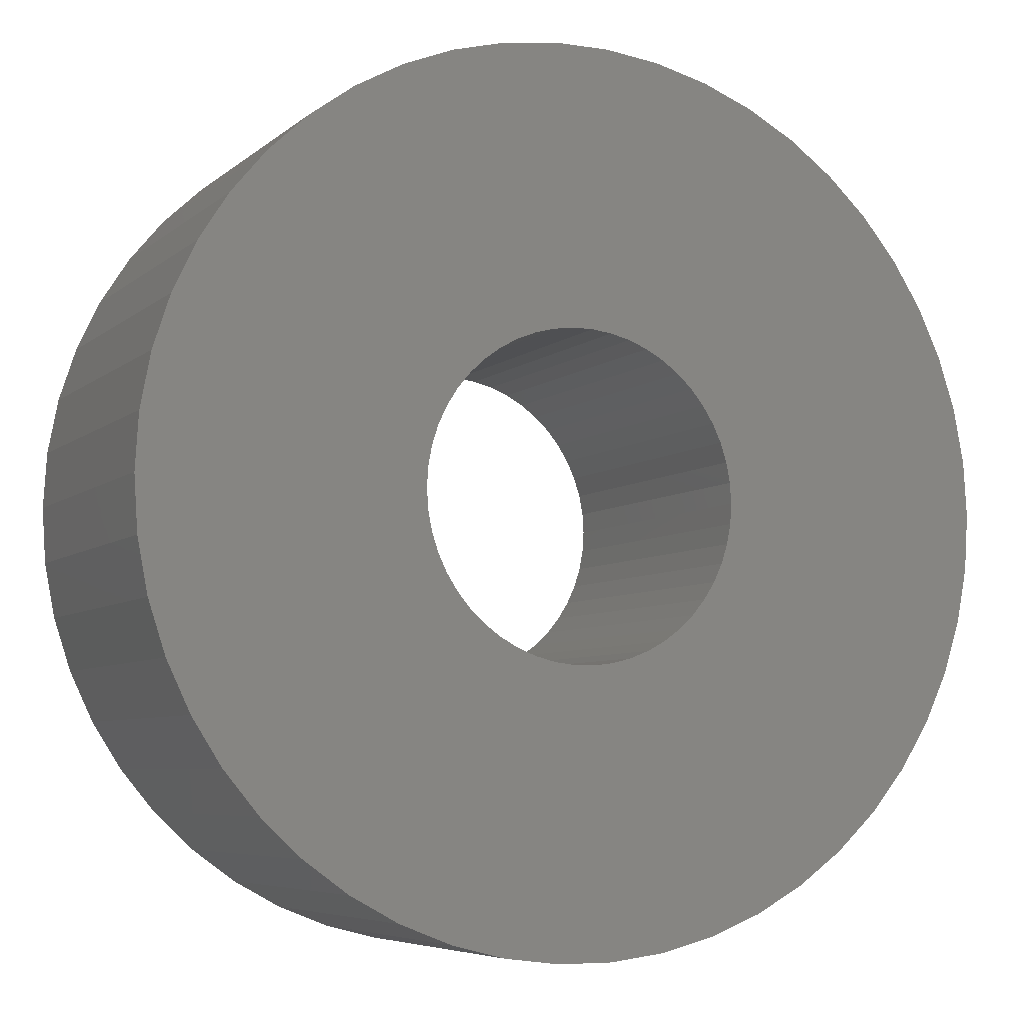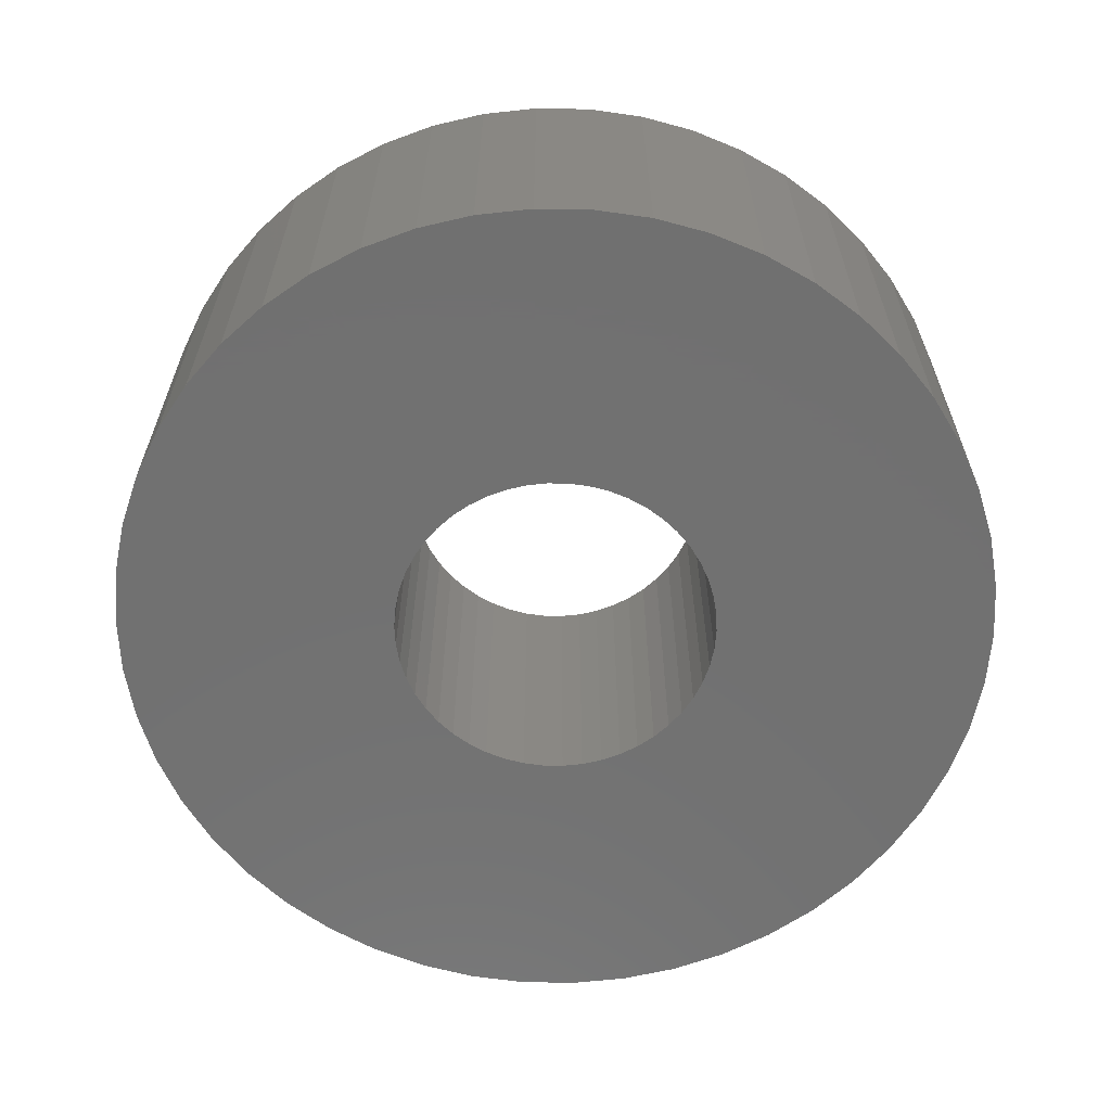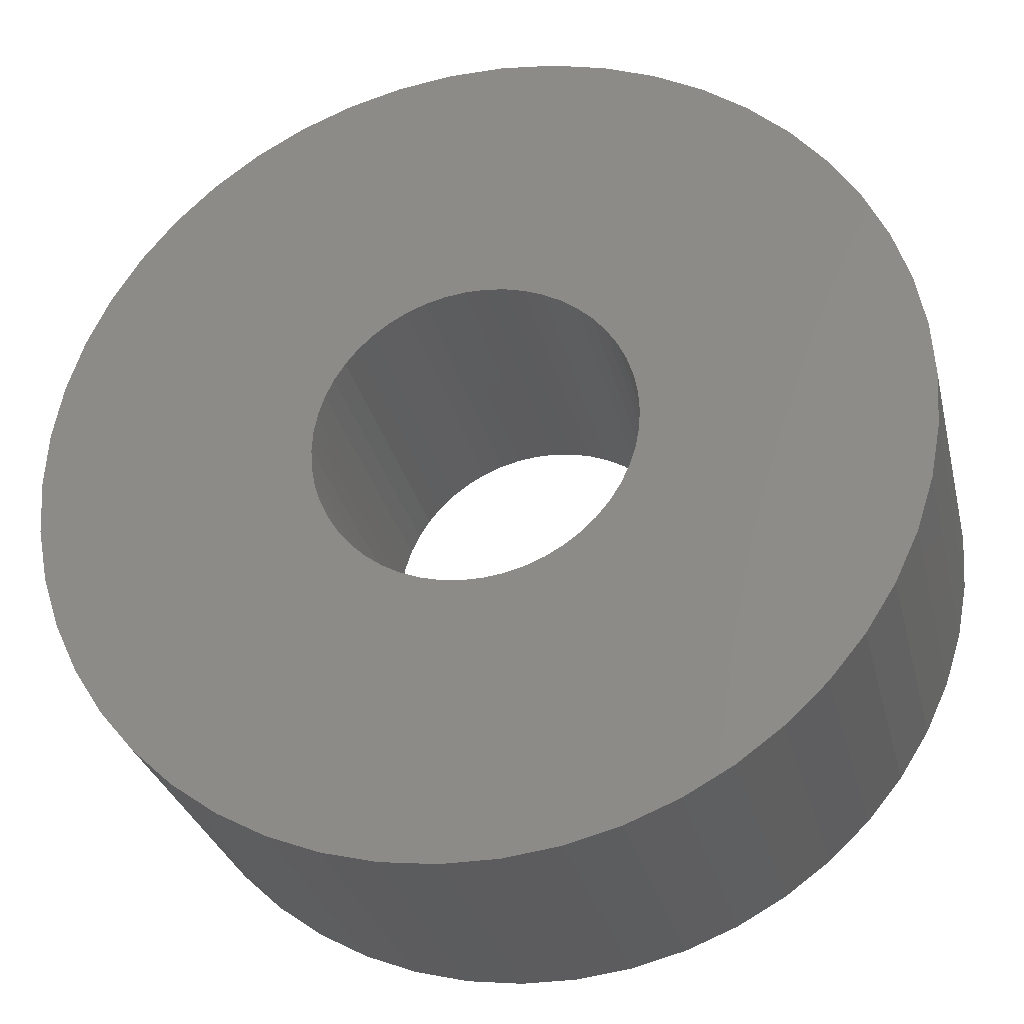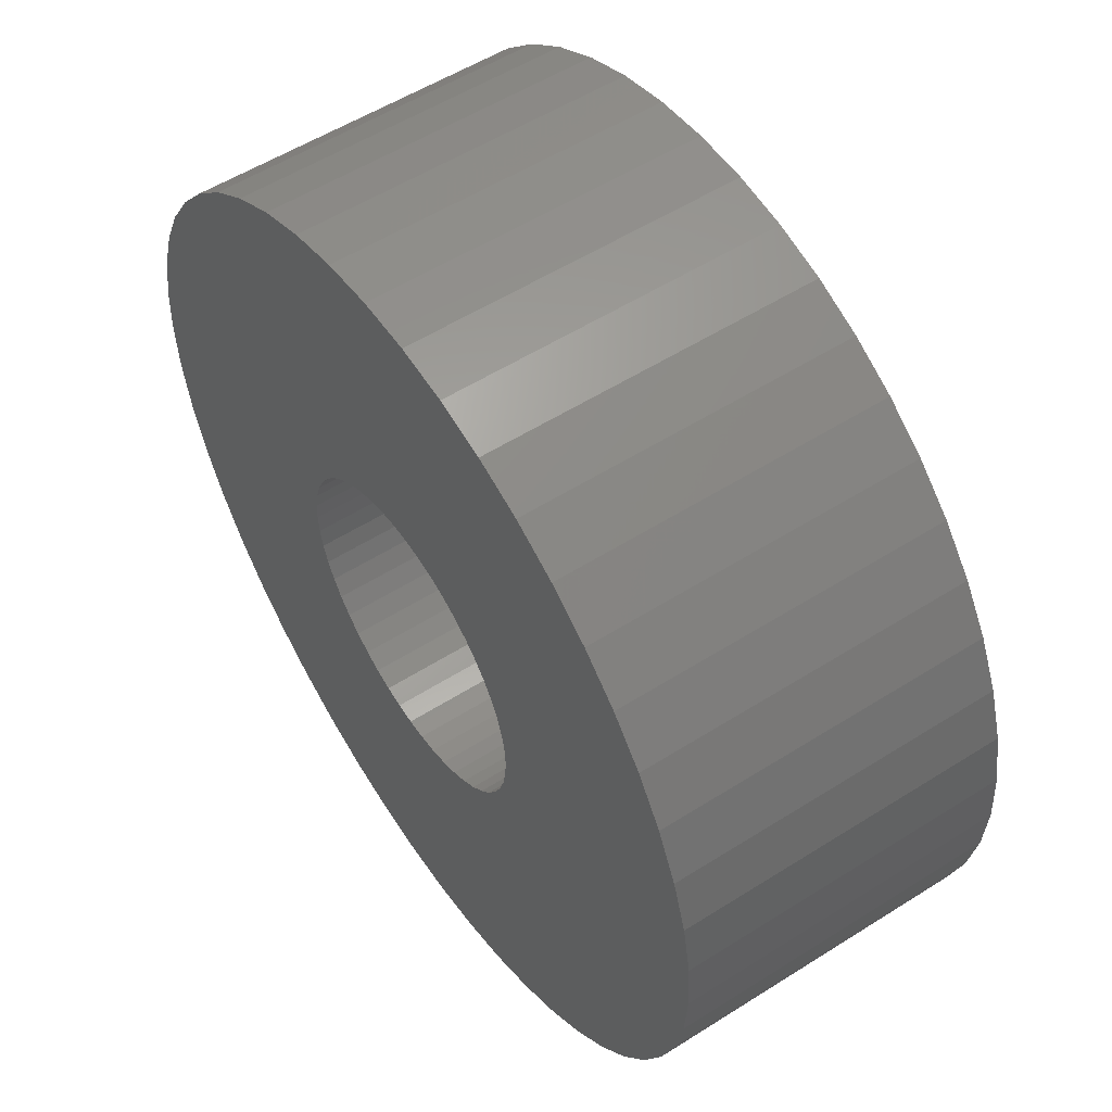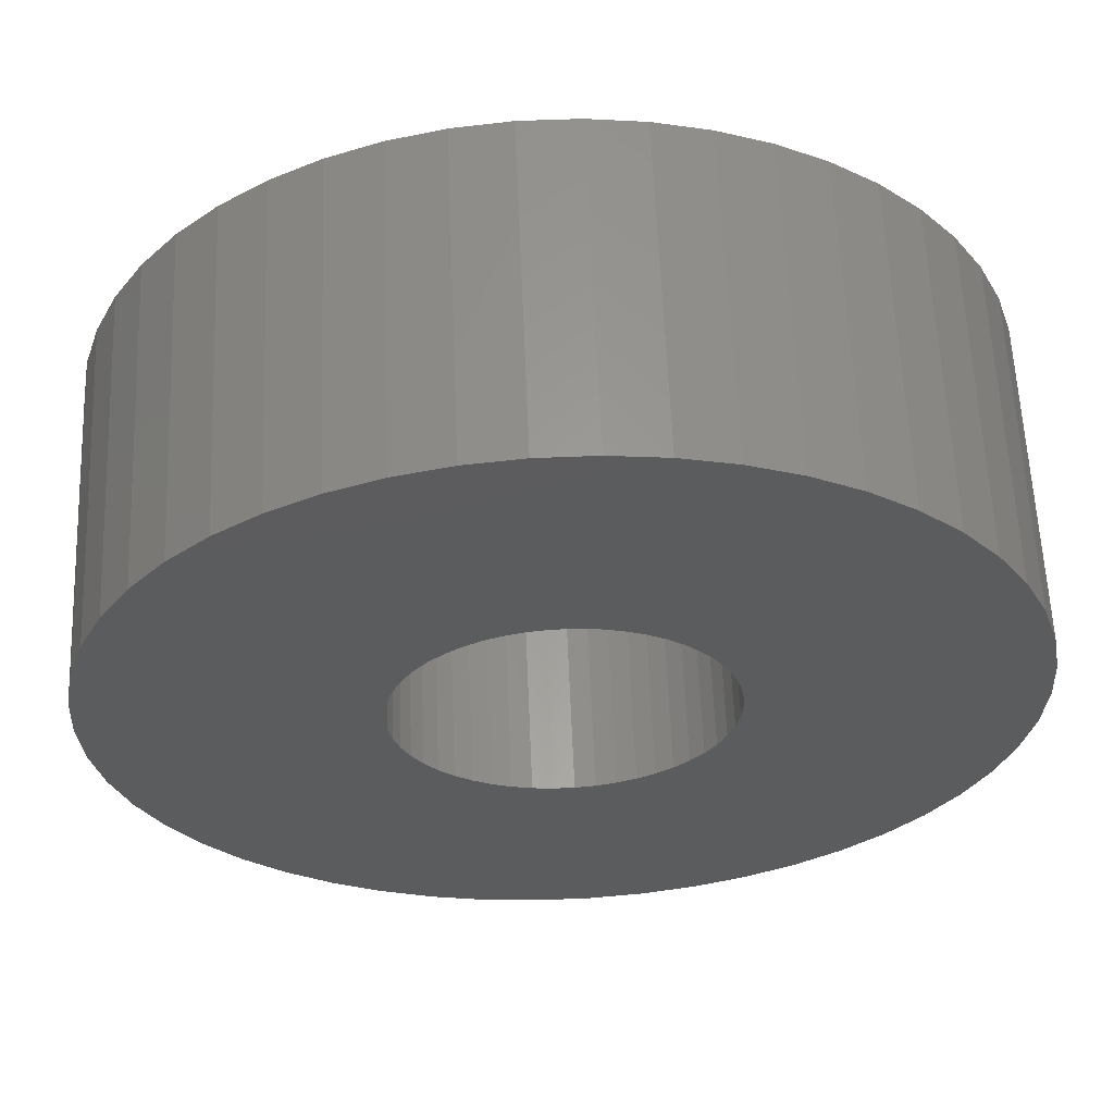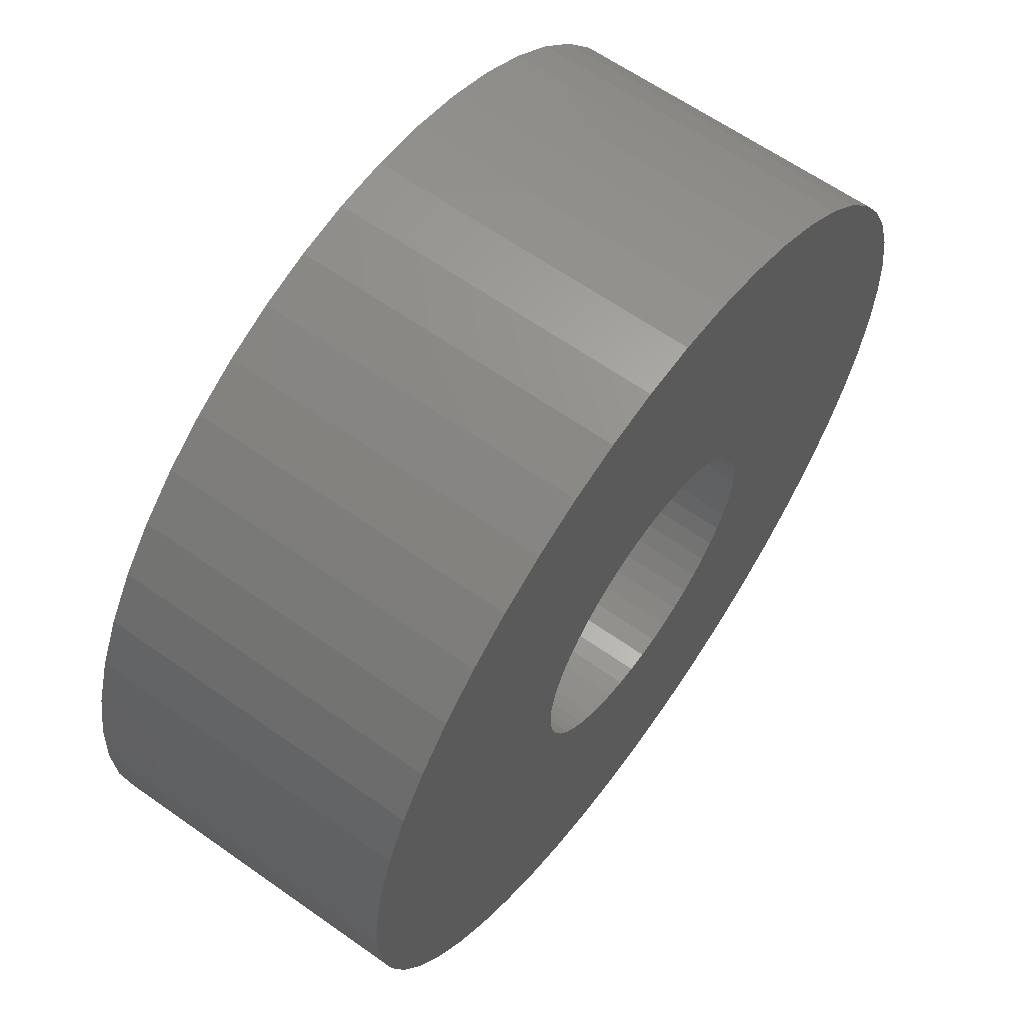
<metadata>
{"format":"stl","ext":"stl","renderer":"f3d","projection":"perspective","resolution":1024,"background":"white","views":[{"elev":-6.1,"azim":155.1,"up":"+Y"},{"elev":-62.9,"azim":-1.0,"up":"+Z"},{"elev":-29.8,"azim":13.2,"up":"+Y"},{"elev":54.9,"azim":56.2,"up":"+Y"},{"elev":60.5,"azim":-2.4,"up":"+Y"},{"elev":62.7,"azim":-54.4,"up":"+Y"}]}
</metadata>
<code>
# stl→obj: 200 verts, 400 faces
v 24.5 0 9
v 24.31 3.071 -9
v 24.31 3.071 9
v 24.5 0 -9
v -24.5 0 -9
v -24.31 3.071 9
v -24.31 3.071 -9
v -24.5 0 9
v 1.538 24.45 -9
v -1.538 24.45 9
v 1.538 24.45 9
v -1.538 24.45 -9
v -1.538 -24.45 -9
v 1.538 -24.45 9
v -1.538 -24.45 9
v 1.538 -24.45 -9
v 17.86 16.77 -9
v 15.62 18.88 9
v 17.86 16.77 9
v 15.62 18.88 -9
v -15.62 18.88 -9
v -17.86 16.77 9
v -15.62 18.88 9
v -17.86 16.77 -9
v -7.571 23.3 -9
v -10.43 22.17 9
v -7.571 23.3 9
v -10.43 22.17 -9
v 22.78 9.019 9
v 21.47 11.8 -9
v 21.47 11.8 9
v 22.78 9.019 -9
v 19.82 14.4 -9
v 19.82 14.4 9
v 10.43 22.17 -9
v 7.571 23.3 9
v 10.43 22.17 9
v 7.571 23.3 -9
v 13.13 20.69 -9
v 13.13 20.69 9
v -22.78 9.019 -9
v -21.47 11.8 9
v -21.47 11.8 -9
v -22.78 9.019 9
v -19.82 14.4 -9
v -19.82 14.4 9
v -23.73 6.093 -9
v -23.73 6.093 9
v -4.591 24.07 -9
v -4.591 24.07 9
v 4.591 -24.07 9
v 4.591 -24.07 -9
v 23.73 6.093 9
v 23.73 6.093 -9
v 4.591 24.07 9
v 4.591 24.07 -9
v 9 0 9
v 8.929 1.128 9
v 24.31 -3.071 9
v 8.717 2.238 9
v 8.929 -1.128 9
v 8.368 3.313 9
v 23.73 -6.093 9
v 7.887 4.336 9
v 8.717 -2.238 9
v 7.281 5.29 9
v 22.78 -9.019 9
v 6.561 6.161 9
v 8.368 -3.313 9
v 5.737 6.935 9
v 21.47 -11.8 9
v 4.822 7.599 9
v 7.887 -4.336 9
v 19.82 -14.4 9
v 3.832 8.143 9
v 2.781 8.56 9
v 1.686 8.841 9
v 0.5651 8.982 9
v -0.5651 8.982 9
v -1.686 8.841 9
v -2.781 8.56 9
v -3.832 8.143 9
v -4.822 7.599 9
v -13.13 20.69 9
v -5.737 6.935 9
v -6.561 6.161 9
v -7.281 5.29 9
v -7.887 4.336 9
v 7.281 -5.29 9
v 17.86 -16.77 9
v 6.561 -6.161 9
v 15.62 -18.88 9
v 5.737 -6.935 9
v 13.13 -20.69 9
v 4.822 -7.599 9
v 10.43 -22.17 9
v 3.832 -8.143 9
v 7.571 -23.3 9
v 2.781 -8.56 9
v 1.686 -8.841 9
v 0.5651 -8.982 9
v -0.5651 -8.982 9
v -1.686 -8.841 9
v -4.591 -24.07 9
v -2.781 -8.56 9
v -7.571 -23.3 9
v -3.832 -8.143 9
v -10.43 -22.17 9
v -4.822 -7.599 9
v -13.13 -20.69 9
v -5.737 -6.935 9
v -15.62 -18.88 9
v -6.561 -6.161 9
v -17.86 -16.77 9
v -7.281 -5.29 9
v -19.82 -14.4 9
v -7.887 -4.336 9
v -21.47 -11.8 9
v -8.368 -3.313 9
v -22.78 -9.019 9
v -8.717 -2.238 9
v -23.73 -6.093 9
v -8.929 -1.128 9
v -24.31 -3.071 9
v -9 0 9
v -8.368 3.313 9
v -8.717 2.238 9
v -8.929 1.128 9
v -13.13 20.69 -9
v 24.31 -3.071 -9
v 19.82 -14.4 -9
v 17.86 -16.77 -9
v 23.73 -6.093 -9
v 22.78 -9.019 -9
v -21.47 -11.8 -9
v -22.78 -9.019 -9
v 9 0 -9
v 8.929 -1.128 -9
v 8.717 -2.238 -9
v 8.929 1.128 -9
v 8.368 -3.313 -9
v 21.47 -11.8 -9
v 7.887 -4.336 -9
v 8.717 2.238 -9
v 7.281 -5.29 -9
v 6.561 -6.161 -9
v 15.62 -18.88 -9
v 8.368 3.313 -9
v 5.737 -6.935 -9
v 13.13 -20.69 -9
v 4.822 -7.599 -9
v 10.43 -22.17 -9
v 7.887 4.336 -9
v 3.832 -8.143 -9
v 7.571 -23.3 -9
v 2.781 -8.56 -9
v 1.686 -8.841 -9
v 0.5651 -8.982 -9
v -0.5651 -8.982 -9
v -1.686 -8.841 -9
v -4.591 -24.07 -9
v -2.781 -8.56 -9
v -7.571 -23.3 -9
v -3.832 -8.143 -9
v -10.43 -22.17 -9
v -4.822 -7.599 -9
v -13.13 -20.69 -9
v -5.737 -6.935 -9
v -15.62 -18.88 -9
v -6.561 -6.161 -9
v -17.86 -16.77 -9
v -7.281 -5.29 -9
v -19.82 -14.4 -9
v -7.887 -4.336 -9
v 7.281 5.29 -9
v 6.561 6.161 -9
v 5.737 6.935 -9
v 4.822 7.599 -9
v 3.832 8.143 -9
v 2.781 8.56 -9
v 1.686 8.841 -9
v 0.5651 8.982 -9
v -0.5651 8.982 -9
v -1.686 8.841 -9
v -2.781 8.56 -9
v -3.832 8.143 -9
v -4.822 7.599 -9
v -5.737 6.935 -9
v -6.561 6.161 -9
v -7.281 5.29 -9
v -7.887 4.336 -9
v -8.368 3.313 -9
v -8.717 2.238 -9
v -8.929 1.128 -9
v -9 0 -9
v -8.368 -3.313 -9
v -8.717 -2.238 -9
v -23.73 -6.093 -9
v -8.929 -1.128 -9
v -24.31 -3.071 -9
f 1 2 3
f 2 1 4
f 5 6 7
f 6 5 8
f 9 10 11
f 10 9 12
f 13 14 15
f 14 13 16
f 17 18 19
f 18 17 20
f 21 22 23
f 22 21 24
f 25 26 27
f 26 25 28
f 29 30 31
f 30 29 32
f 31 33 34
f 33 31 30
f 35 36 37
f 36 35 38
f 39 37 40
f 37 39 35
f 41 42 43
f 42 41 44
f 45 22 24
f 22 45 46
f 47 44 41
f 44 47 48
f 49 27 50
f 27 49 25
f 16 51 14
f 51 16 52
f 53 32 29
f 32 53 54
f 3 54 53
f 54 3 2
f 34 17 19
f 17 34 33
f 38 55 36
f 55 38 56
f 56 11 55
f 11 56 9
f 20 40 18
f 40 20 39
f 43 46 45
f 46 43 42
f 7 48 47
f 48 7 6
f 57 1 3
f 58 3 53
f 1 57 59
f 60 53 29
f 61 59 57
f 62 29 31
f 59 61 63
f 64 31 34
f 65 63 61
f 66 34 19
f 63 65 67
f 68 19 18
f 69 67 65
f 70 18 40
f 67 69 71
f 72 40 37
f 73 71 69
f 71 73 74
f 3 58 57
f 53 60 58
f 29 62 60
f 31 64 62
f 75 37 36
f 34 66 64
f 19 68 66
f 18 70 68
f 40 72 70
f 76 36 55
f 37 75 72
f 36 76 75
f 55 77 76
f 11 77 55
f 11 78 77
f 11 79 78
f 10 79 11
f 10 80 79
f 50 80 10
f 80 50 81
f 27 81 50
f 81 27 82
f 26 82 27
f 82 26 83
f 84 83 26
f 83 84 85
f 23 85 84
f 85 23 86
f 22 86 23
f 86 22 87
f 46 87 22
f 87 46 88
f 89 74 73
f 74 89 90
f 91 90 89
f 90 91 92
f 93 92 91
f 92 93 94
f 95 94 93
f 94 95 96
f 97 96 95
f 96 97 98
f 99 98 97
f 98 99 51
f 100 51 99
f 100 14 51
f 101 14 100
f 102 14 101
f 102 15 14
f 103 15 102
f 104 103 105
f 106 105 107
f 103 104 15
f 108 107 109
f 110 109 111
f 112 111 113
f 114 113 115
f 105 106 104
f 116 115 117
f 118 117 119
f 120 119 121
f 122 121 123
f 124 123 125
f 42 88 46
f 107 108 106
f 88 42 126
f 109 110 108
f 44 126 42
f 111 112 110
f 126 44 127
f 113 114 112
f 48 127 44
f 115 116 114
f 127 48 128
f 117 118 116
f 6 128 48
f 119 120 118
f 128 6 125
f 121 122 120
f 8 125 6
f 123 124 122
f 125 8 124
f 28 84 26
f 84 28 129
f 129 23 84
f 23 129 21
f 12 50 10
f 50 12 49
f 59 4 1
f 4 59 130
f 90 131 74
f 131 90 132
f 67 133 63
f 133 67 134
f 63 130 59
f 130 63 133
f 135 120 136
f 120 135 118
f 137 4 130
f 138 130 133
f 4 137 2
f 139 133 134
f 140 2 137
f 141 134 142
f 2 140 54
f 143 142 131
f 144 54 140
f 145 131 132
f 54 144 32
f 146 132 147
f 148 32 144
f 149 147 150
f 32 148 30
f 151 150 152
f 153 30 148
f 30 153 33
f 130 138 137
f 133 139 138
f 134 141 139
f 142 143 141
f 154 152 155
f 131 145 143
f 132 146 145
f 147 149 146
f 150 151 149
f 156 155 52
f 152 154 151
f 155 156 154
f 52 157 156
f 16 157 52
f 16 158 157
f 16 159 158
f 13 159 16
f 13 160 159
f 161 160 13
f 160 161 162
f 163 162 161
f 162 163 164
f 165 164 163
f 164 165 166
f 167 166 165
f 166 167 168
f 169 168 167
f 168 169 170
f 171 170 169
f 170 171 172
f 173 172 171
f 172 173 174
f 175 33 153
f 33 175 17
f 176 17 175
f 17 176 20
f 177 20 176
f 20 177 39
f 178 39 177
f 39 178 35
f 179 35 178
f 35 179 38
f 180 38 179
f 38 180 56
f 181 56 180
f 181 9 56
f 182 9 181
f 183 9 182
f 183 12 9
f 184 12 183
f 49 184 185
f 25 185 186
f 184 49 12
f 28 186 187
f 129 187 188
f 21 188 189
f 24 189 190
f 185 25 49
f 45 190 191
f 43 191 192
f 41 192 193
f 47 193 194
f 7 194 195
f 135 174 173
f 186 28 25
f 174 135 196
f 187 129 28
f 136 196 135
f 188 21 129
f 196 136 197
f 189 24 21
f 198 197 136
f 190 45 24
f 197 198 199
f 191 43 45
f 200 199 198
f 192 41 43
f 199 200 195
f 193 47 41
f 5 195 200
f 194 7 47
f 195 5 7
f 152 94 96
f 94 152 150
f 147 90 92
f 90 147 132
f 74 142 71
f 142 74 131
f 136 122 198
f 122 136 120
f 155 96 98
f 96 155 152
f 52 98 51
f 98 52 155
f 71 134 67
f 134 71 142
f 161 15 104
f 15 161 13
f 165 106 108
f 106 165 163
f 163 104 106
f 104 163 161
f 171 116 173
f 116 171 114
f 171 112 114
f 112 171 169
f 198 124 200
f 124 198 122
f 200 8 5
f 8 200 124
f 150 92 94
f 92 150 147
f 173 118 135
f 118 173 116
f 167 108 110
f 108 167 165
f 169 110 112
f 110 169 167
f 137 58 140
f 58 137 57
f 125 194 128
f 194 125 195
f 183 78 79
f 78 183 182
f 158 102 101
f 102 158 159
f 177 68 70
f 68 177 176
f 189 85 86
f 85 189 188
f 186 81 82
f 81 186 185
f 141 65 139
f 65 141 69
f 148 64 153
f 64 148 62
f 140 60 144
f 60 140 58
f 153 66 175
f 66 153 64
f 180 75 76
f 75 180 179
f 181 76 77
f 76 181 180
f 179 72 75
f 72 179 178
f 126 191 88
f 191 126 192
f 127 192 126
f 192 127 193
f 185 80 81
f 80 185 184
f 157 101 100
f 101 157 158
f 144 62 148
f 62 144 60
f 175 68 176
f 68 175 66
f 182 77 78
f 77 182 181
f 178 70 72
f 70 178 177
f 88 190 87
f 190 88 191
f 87 189 86
f 189 87 190
f 128 193 127
f 193 128 194
f 187 82 83
f 82 187 186
f 188 83 85
f 83 188 187
f 184 79 80
f 79 184 183
f 138 57 137
f 57 138 61
f 146 89 145
f 89 146 91
f 143 69 141
f 69 143 73
f 139 61 138
f 61 139 65
f 146 93 91
f 93 146 149
f 145 73 143
f 73 145 89
f 160 105 103
f 105 160 162
f 113 172 115
f 172 113 170
f 115 174 117
f 174 115 172
f 119 197 121
f 197 119 196
f 154 99 97
f 99 154 156
f 156 100 99
f 100 156 157
f 159 103 102
f 103 159 160
f 162 107 105
f 107 162 164
f 168 113 111
f 113 168 170
f 117 196 119
f 196 117 174
f 121 199 123
f 199 121 197
f 123 195 125
f 195 123 199
f 149 95 93
f 95 149 151
f 151 97 95
f 97 151 154
f 164 109 107
f 109 164 166
f 166 111 109
f 111 166 168

</code>
